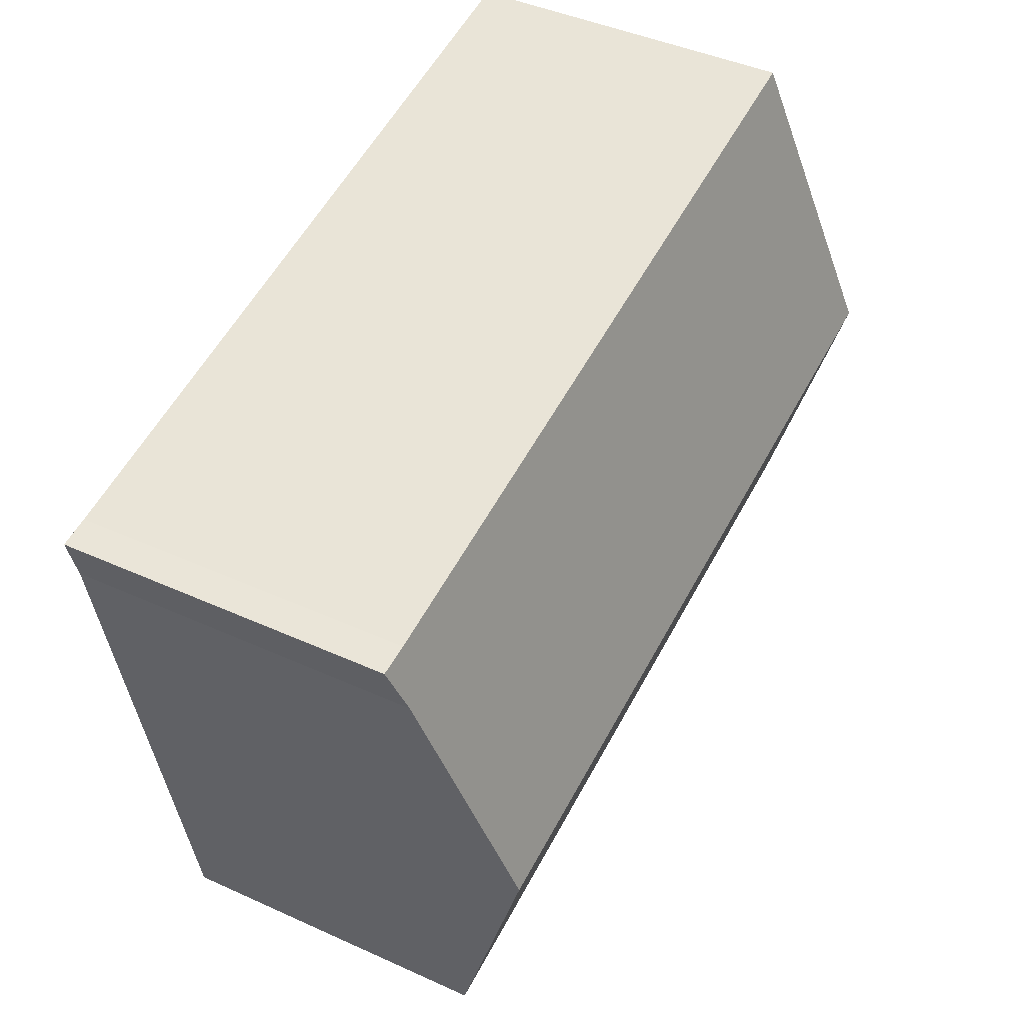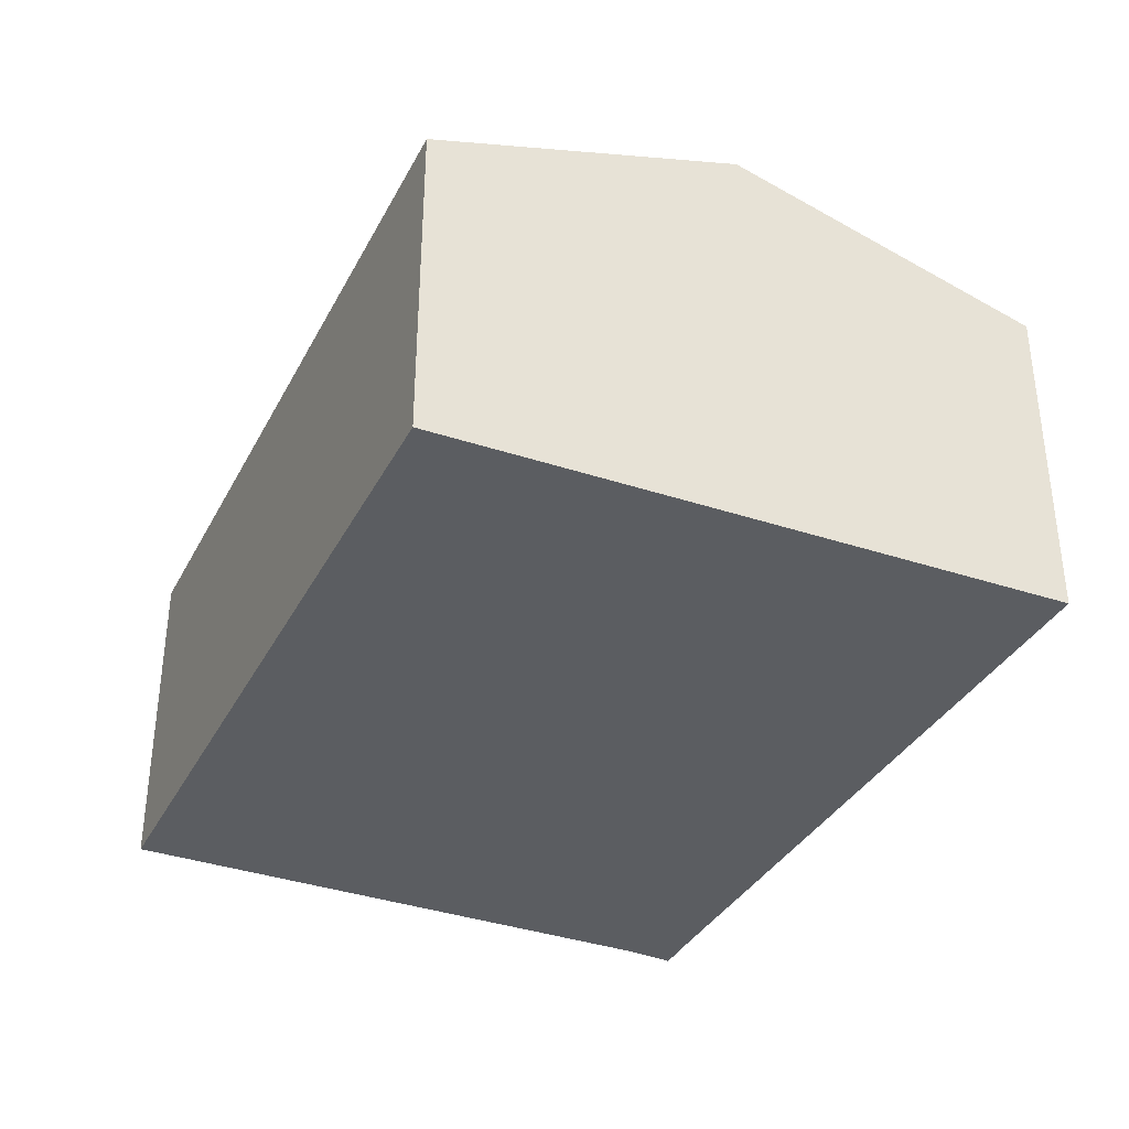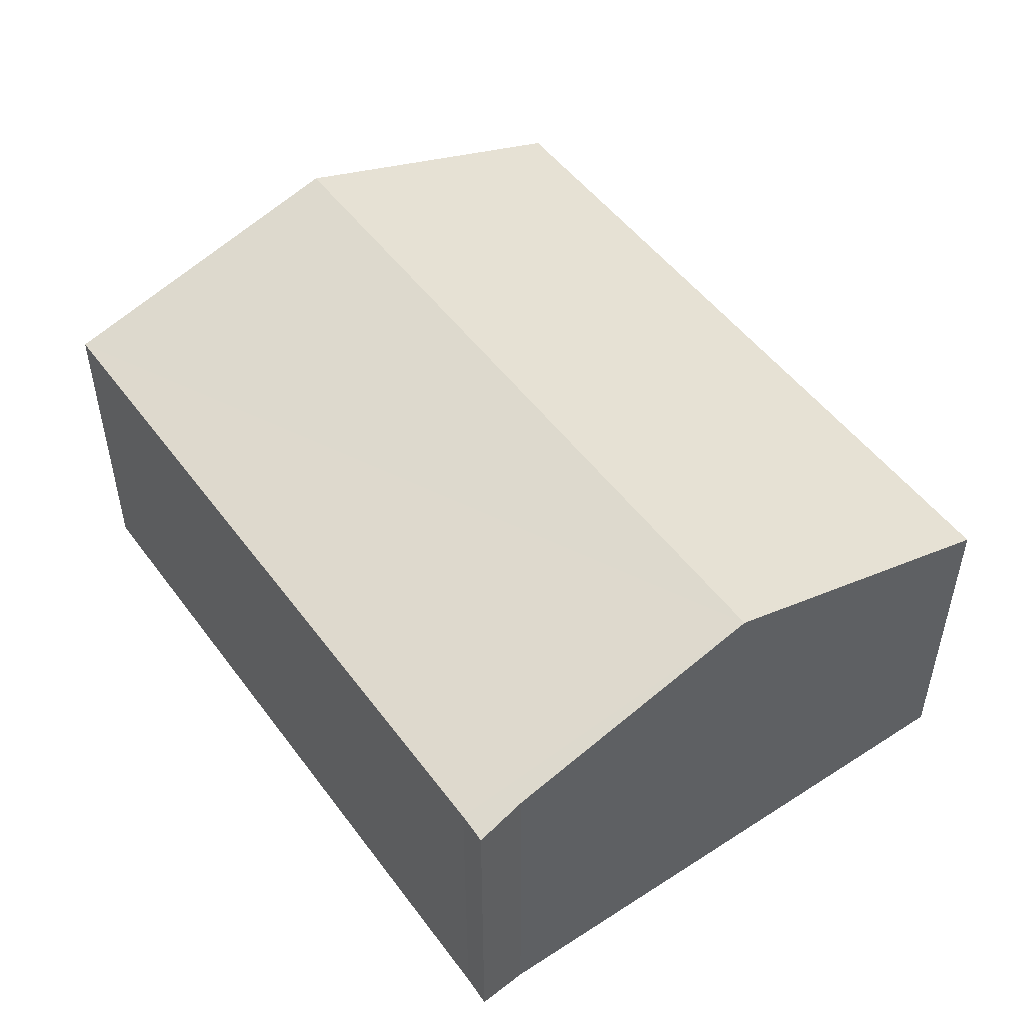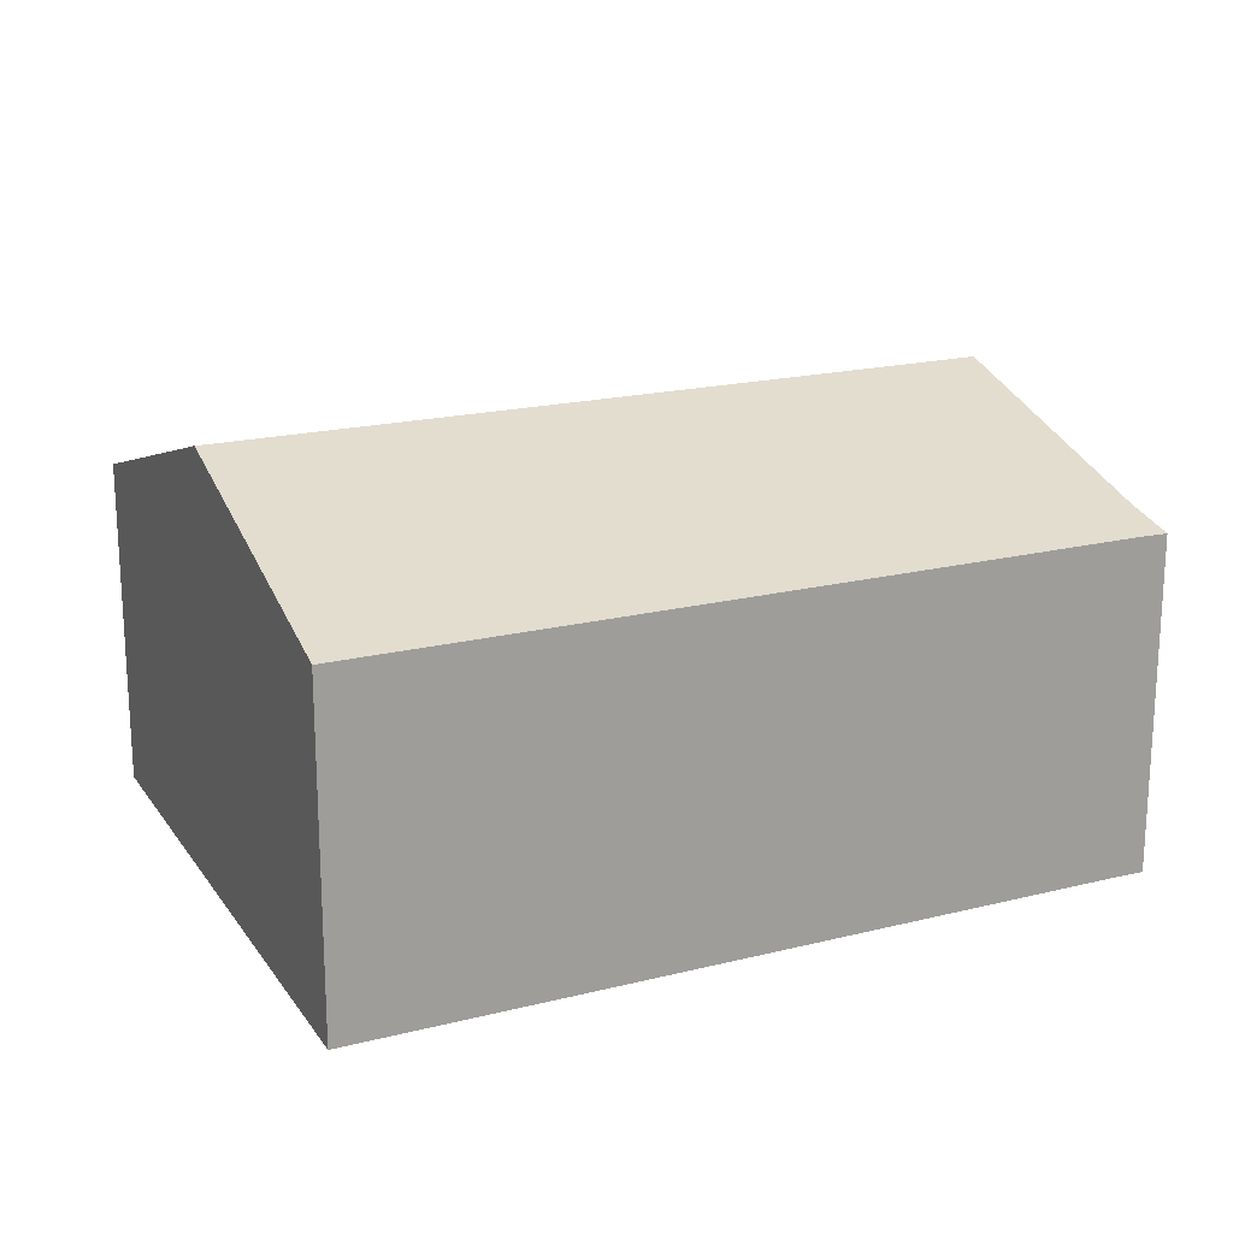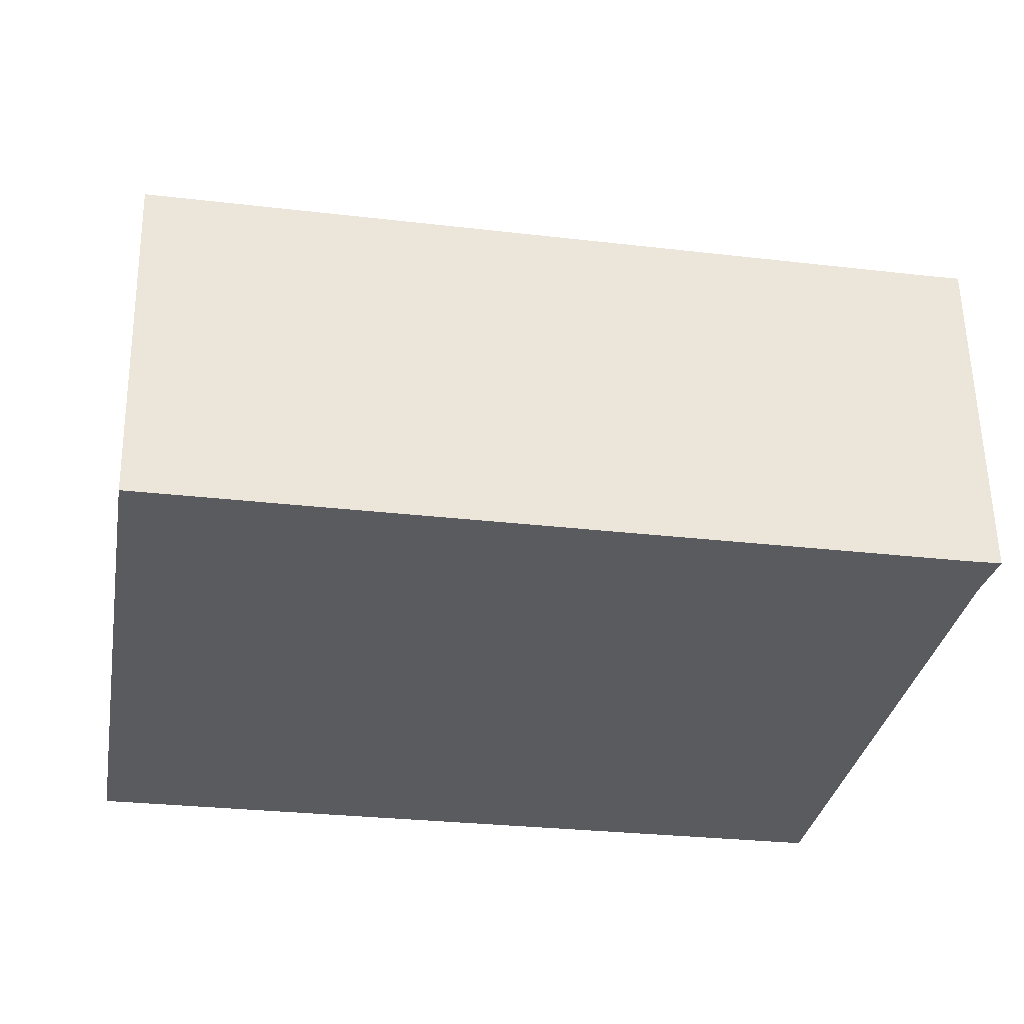
<metadata>
{"format":"obj","ext":"obj","renderer":"f3d","projection":"perspective","resolution":1024,"background":"white","views":[{"elev":43.4,"azim":118.2,"up":"+Z"},{"elev":-35.5,"azim":-104.2,"up":"+Y"},{"elev":50.1,"azim":65.4,"up":"+Y"},{"elev":18.9,"azim":-14.9,"up":"+Y"},{"elev":57.7,"azim":-1.0,"up":"+Z"}]}
</metadata>
<code>
v  9.259 3.646 4.512
v  9.073 3.488 5.074
v  9.4 3.485 5.023
v  8.741 4.495 1.767
v  1.09 3.485 6.555
v  0.545 4.495 3.278
v  8.125 3.485 -1.496
v  0 3.485 2.134e-16
v  0 0 0
v  0.545 -2.007e-16 3.278
v  1.09 -4.014e-16 6.555
v  9.073 -3.107e-16 5.074
v  9.4 -3.076e-16 5.023
v  9.259 -2.763e-16 4.512
v  8.741 -1.082e-16 1.767
v  8.125 9.16e-17 -1.496
g defaultobject
f 1 2 3
f 2 1 4
f 2 4 5
f 5 4 6
f 7 6 4
f 6 7 8
f 9 6 8
f 6 9 5
f 5 9 10
f 5 10 11
f 5 12 2
f 12 5 11
f 12 3 2
f 3 12 13
f 3 14 1
f 14 3 13
f 14 4 1
f 4 14 7
f 7 14 15
f 7 15 16
f 16 8 7
f 8 16 9
f 12 14 13
f 14 12 11
f 14 11 15
f 15 11 16
f 16 11 9
f 9 11 10

</code>
